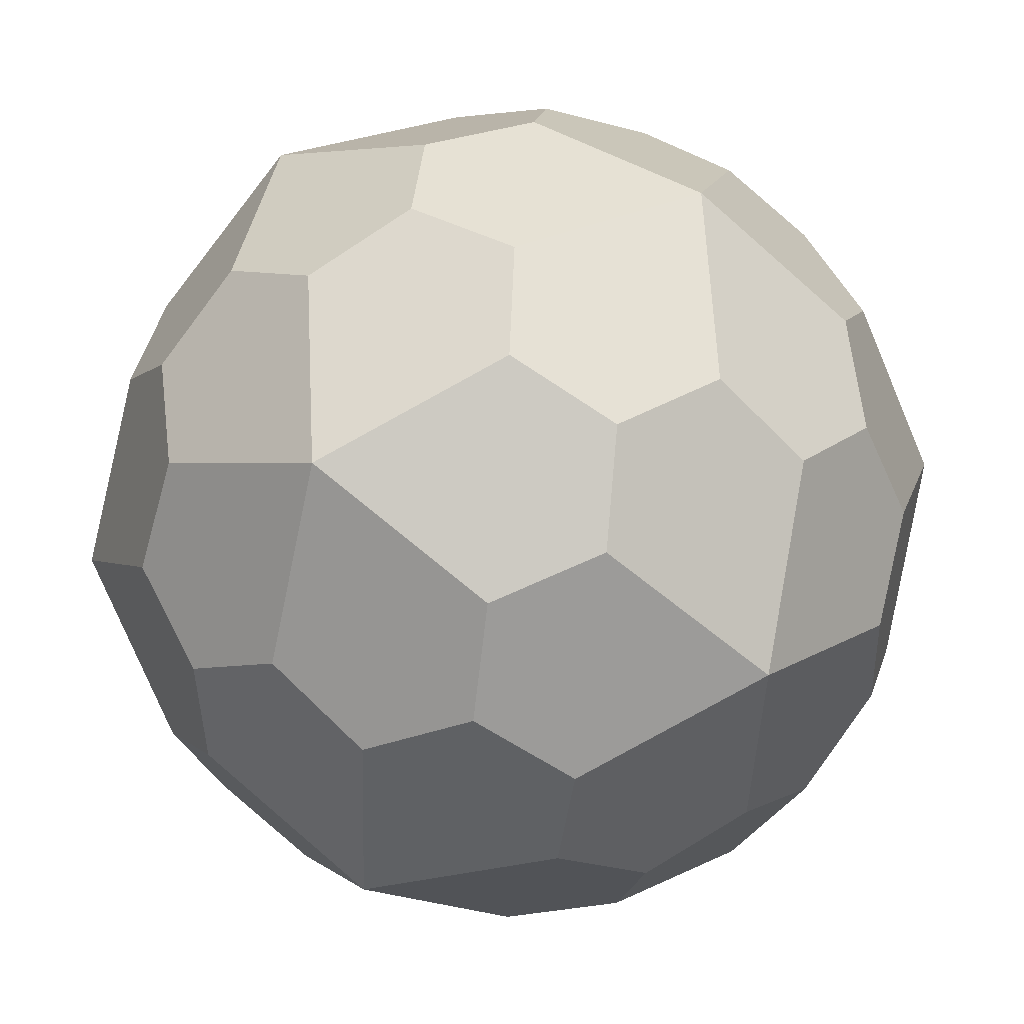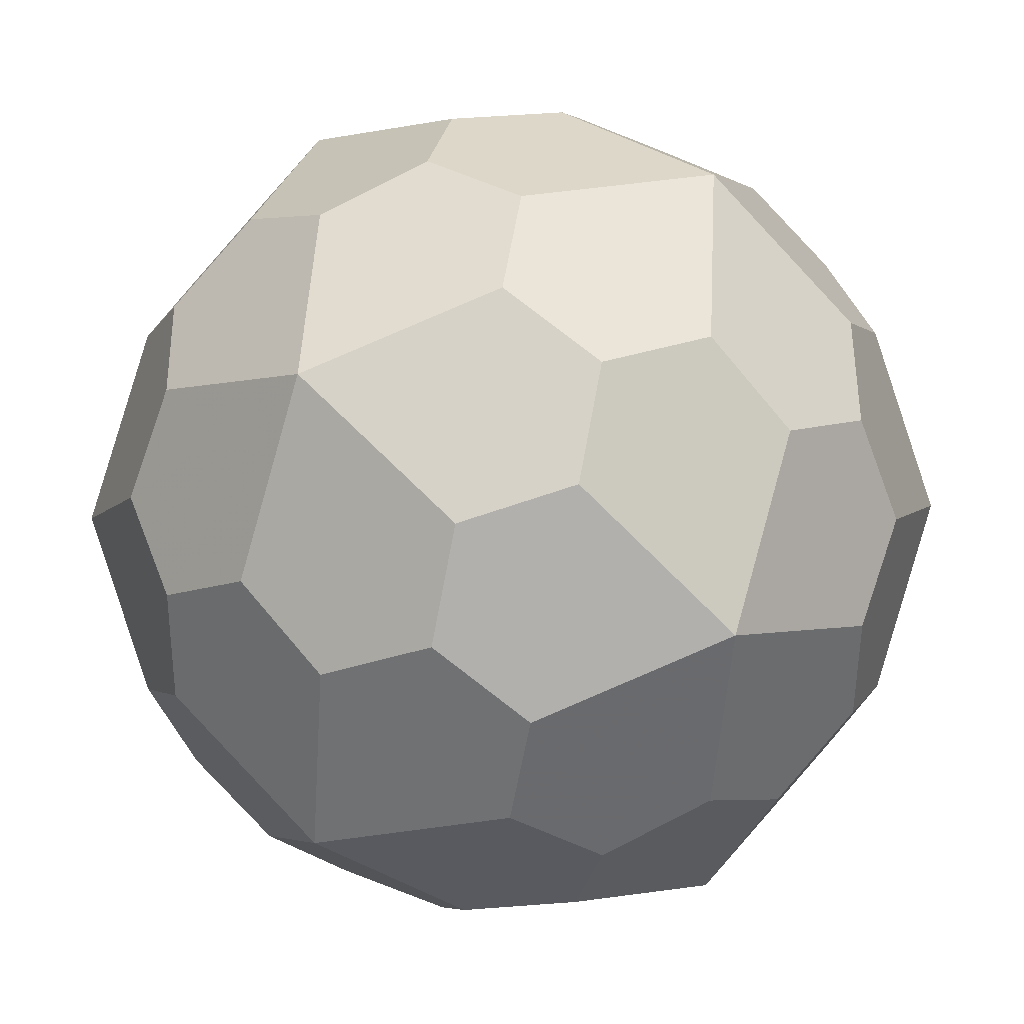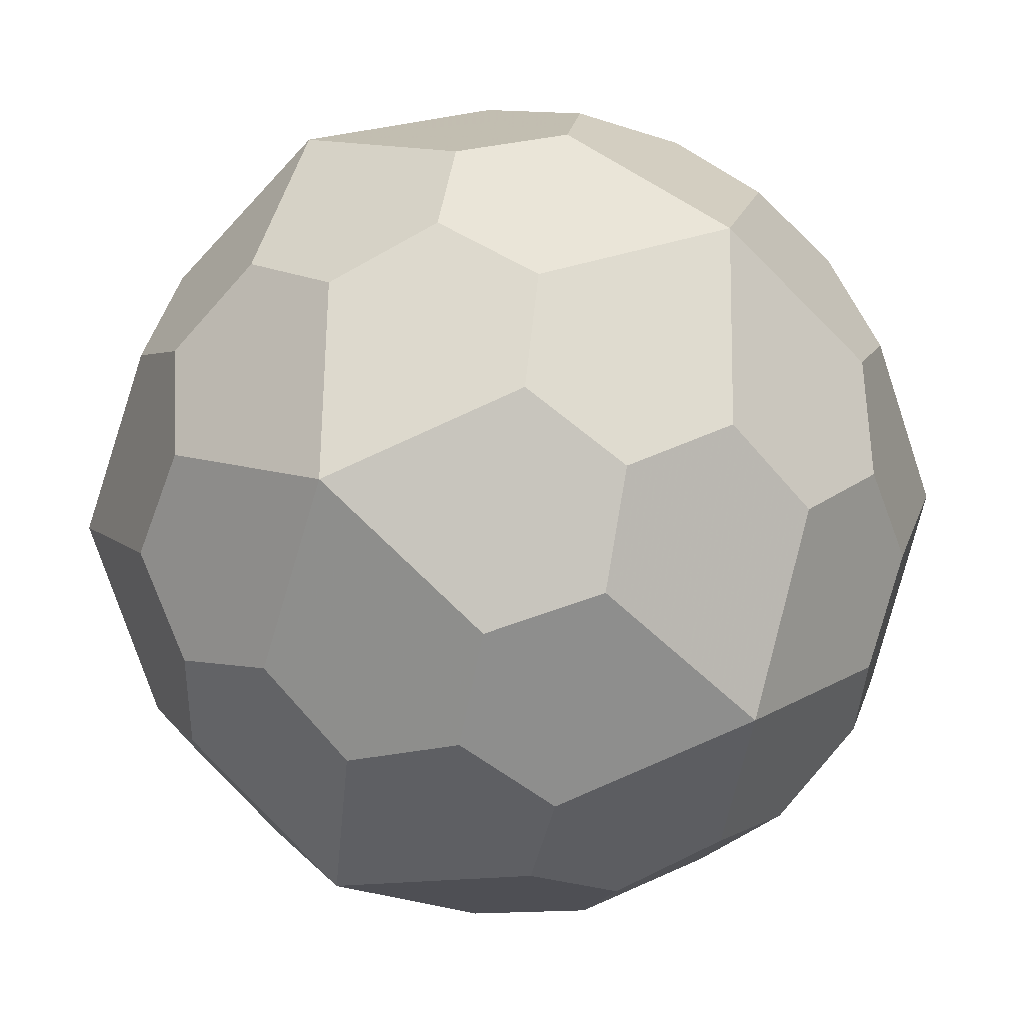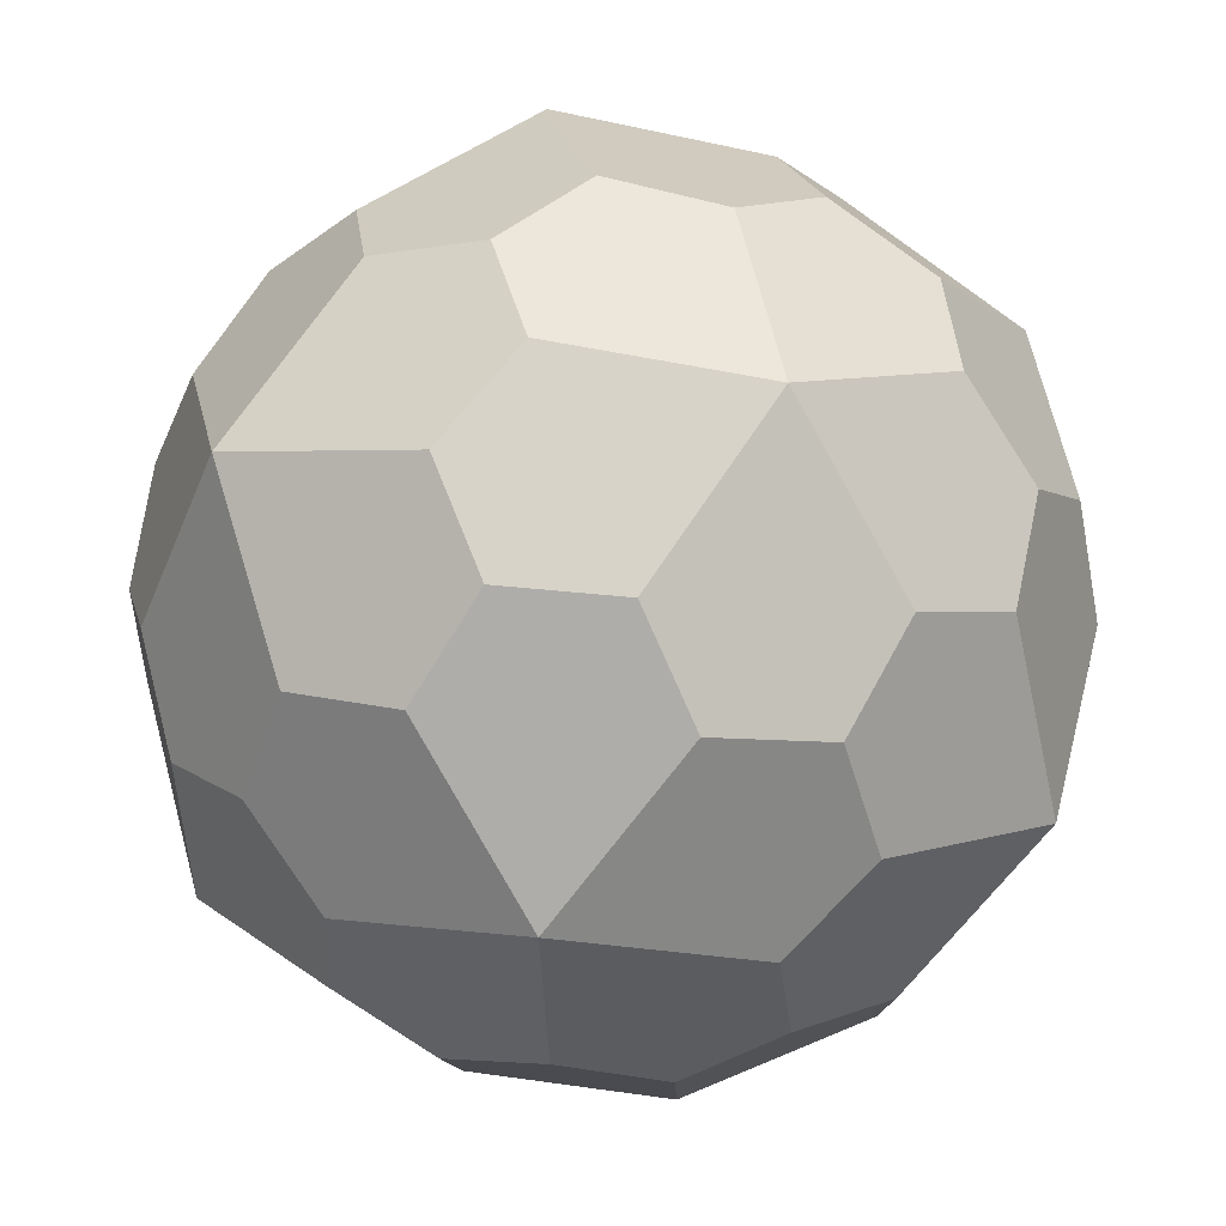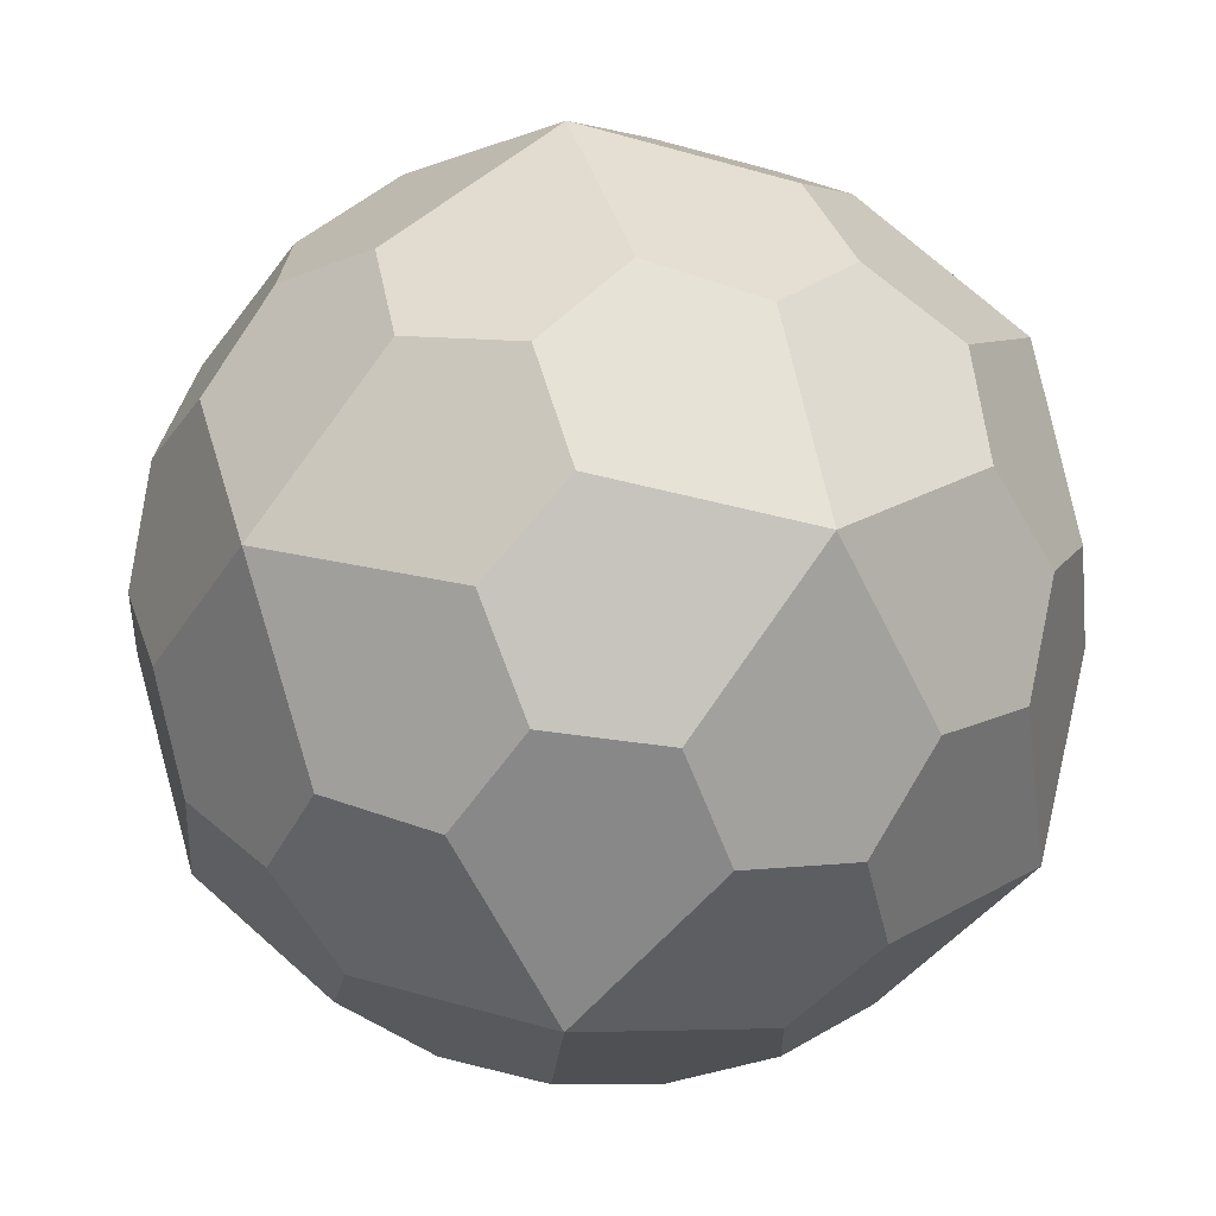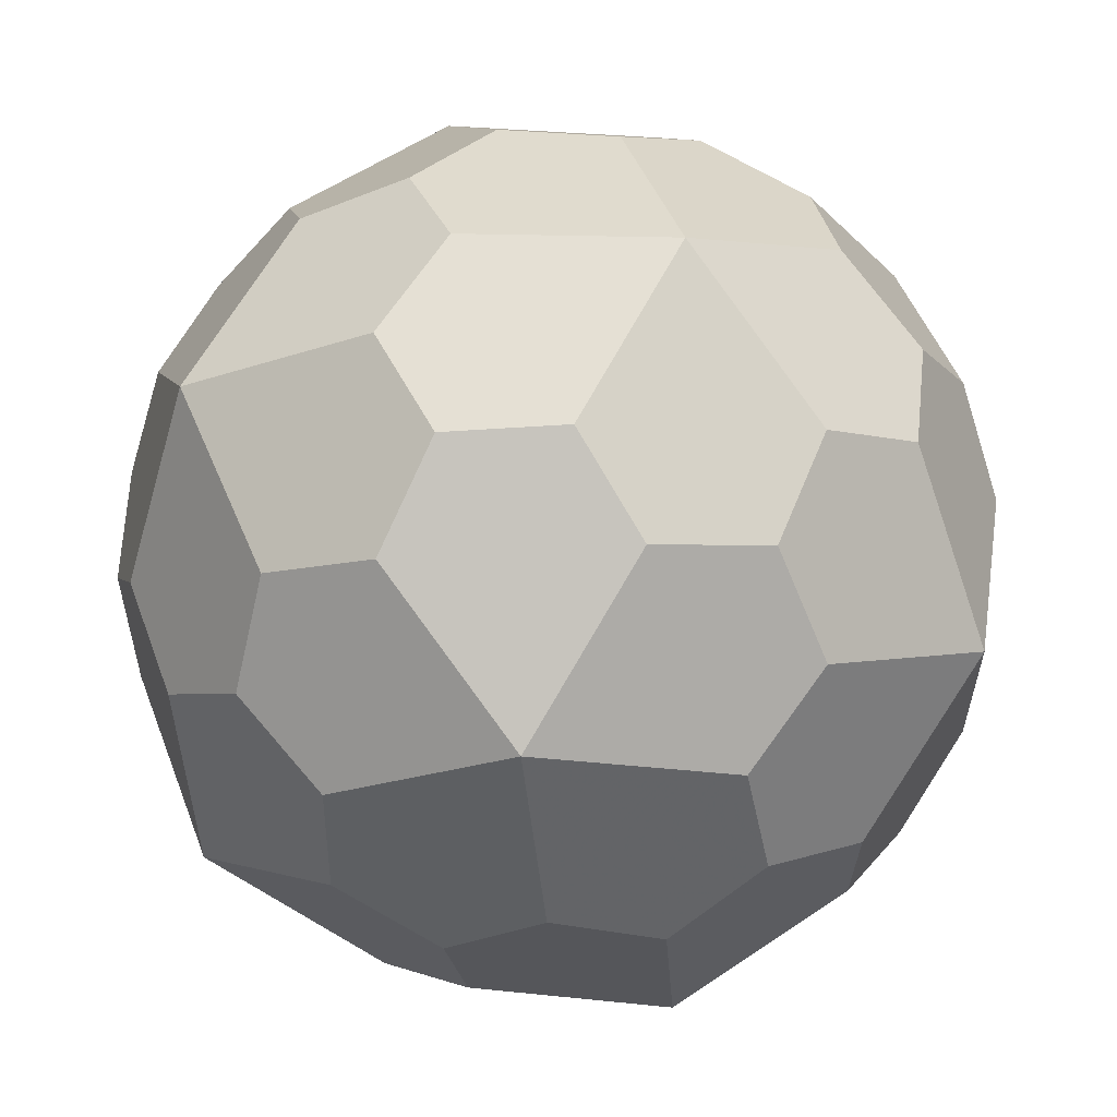
<metadata>
{"format":"obj","ext":"obj","renderer":"f3d","projection":"perspective","resolution":1024,"background":"white","views":[{"elev":62.4,"azim":-129.1,"up":"+Y"},{"elev":53.0,"azim":-32.8,"up":"+Z"},{"elev":30.7,"azim":-152.5,"up":"+Z"},{"elev":-24.5,"azim":-165.8,"up":"+Y"},{"elev":-8.4,"azim":98.6,"up":"+Z"},{"elev":21.7,"azim":-27.7,"up":"+Y"}]}
</metadata>
<code>
v   0.1929  -0.2185 -2.097
v  -0.1929  -0.2185  2.097
v  -0.1929   0.2185 -2.097
v  2.097   0.1929   0.2185
v  2.097  -0.1929  -0.2185
v -2.097  -0.1929   0.2185
v -2.097   0.1929  -0.2185
v   0.2185  2.097   0.1929
v   0.2185 -2.097  -0.1929
v  -0.2185 -2.097   0.1929
v  -0.2185  2.097  -0.1929
v  0   0.7555  1.978
v  0   0.7555 -1.978
v  0  -0.7555  1.978
v  0  -0.7555 -1.978
v  1.978  0   0.7555
v  1.978  0  -0.7555
v -1.978  0   0.7555
v -1.978  0  -0.7555
v   0.7555  1.978  0
v   0.7555 -1.978  0
v  -0.7555  1.978  0
v  -0.7555 -1.978  0
v  1.167  0  1.888
v  1.167  0 -1.888
v -1.167  0  1.888
v -1.167  0 -1.888
v  1.888  1.167  0
v  1.888 -1.167  0
v -1.888  1.167  0
v -1.888 -1.167  0
v  0  1.888  1.167
v  0  1.888 -1.167
v  0 -1.888  1.167
v  0 -1.888 -1.167
v   0.5677  -0.825  1.865
v   0.5677   0.825 -1.865
v  -0.5677   0.825  1.865
v  -0.5677  -0.825 -1.865
v  1.865  -0.5677   0.825
v  1.865   0.5677  -0.825
v -1.865   0.5677   0.825
v -1.865  -0.5677  -0.825
v   0.825 -1.865   0.5677
v   0.825  1.865  -0.5677
v  -0.825  1.865   0.5677
v  -0.825 -1.865  -0.5677
v   0.3748   1.137  1.746
v   0.3748  -1.137 -1.746
v  -0.3748  -1.137  1.746
v  -0.3748   1.137 -1.746
v  1.746   0.3748   1.137
v  1.746  -0.3748  -1.137
v -1.746  -0.3748   1.137
v -1.746   0.3748  -1.137
v   1.137  1.746   0.3748
v   1.137 -1.746  -0.3748
v  -1.137 -1.746   0.3748
v  -1.137  1.746  -0.3748
v   0.9212   0.96  1.647
v   0.9212  -0.96 -1.647
v  -0.9212  -0.96  1.647
v  -0.9212   0.96 -1.647
v  1.647   0.9212   0.96
v  1.647  -0.9212  -0.96
v -1.647  -0.9212   0.96
v -1.647   0.9212  -0.96
v   0.96  1.647   0.9212
v   0.96 -1.647  -0.9212
v  -0.96 -1.647   0.9212
v  -0.96  1.647  -0.9212
v   0.7283 -1.272  1.528
v   0.7283  1.272 -1.528
v  -0.7283  1.272  1.528
v  -0.7283 -1.272 -1.528
v  1.528  -0.7283  1.272
v  1.528   0.7283 -1.272
v -1.528   0.7283  1.272
v -1.528  -0.7283 -1.272
v  1.272 -1.528   0.7283
v  1.272  1.528  -0.7283
v -1.272  1.528   0.7283
v -1.272 -1.528  -0.7283
v  1.222  1.222  1.222
v  1.222  1.222 -1.222
v  1.222 -1.222  1.222
v  1.222 -1.222 -1.222
v -1.222  1.222  1.222
v -1.222  1.222 -1.222
v -1.222 -1.222  1.222
v -1.222 -1.222 -1.222
v   0.1929   0.2185  2.097
f 24 92 2 14 36 24
f 24 36 72 86 76 24
f 24 76 40 16 52 24
f 24 52 64 84 60 24
f 24 60 48 12 92 24
f 25 1 3 13 37
f 25 37 73 85 77
f 25 77 41 17 53
f 25 53 65 87 61
f 25 61 49 15 1
f 26 2 92 12 38
f 26 38 74 88 78
f 26 78 42 18 54
f 26 54 66 90 62
f 26 62 50 14 2
f 27 3 1 15 39
f 27 39 75 91 79
f 27 79 43 19 55
f 27 55 67 89 63
f 27 63 51 13 3
f 28 4 5 17 41
f 28 41 77 85 81
f 28 81 45 20 56
f 28 56 68 84 64
f 28 64 52 16 4
f 29 5 4 16 40
f 29 40 76 86 80
f 29 80 44 21 57
f 29 57 69 87 65
f 29 65 53 17 5
f 30 7 6 18 42
f 30 42 78 88 82
f 30 82 46 22 59
f 30 59 71 89 67
f 30 67 55 19 7
f 31 6 7 19 43
f 31 43 79 91 83
f 31 83 47 23 58
f 31 58 70 90 66
f 31 66 54 18 6
f 32 8 11 22 46
f 32 46 82 88 74
f 32 74 38 12 48
f 32 48 60 84 68
f 32 68 56 20 8
f 33 11 8 20 45
f 33 45 81 85 73
f 33 73 37 13 51
f 33 51 63 89 71
f 33 71 59 22 11
f 34 10 9 21 44
f 34 44 80 86 72
f 34 72 36 14 50
f 34 50 62 90 70
f 34 70 58 23 10
f 35 9 10 23 47
f 35 47 83 91 75
f 35 75 39 15 49
f 35 49 61 87 69
f 35 69 57 21 9

</code>
